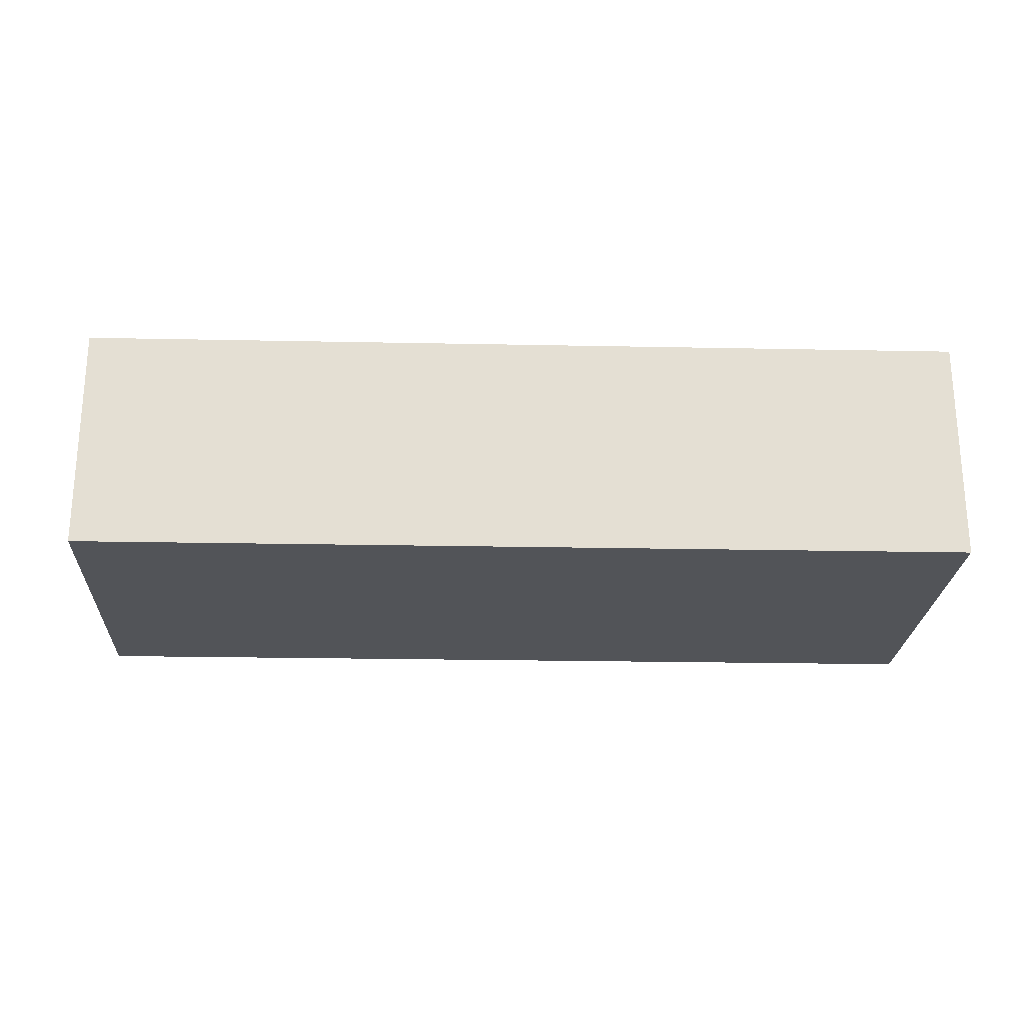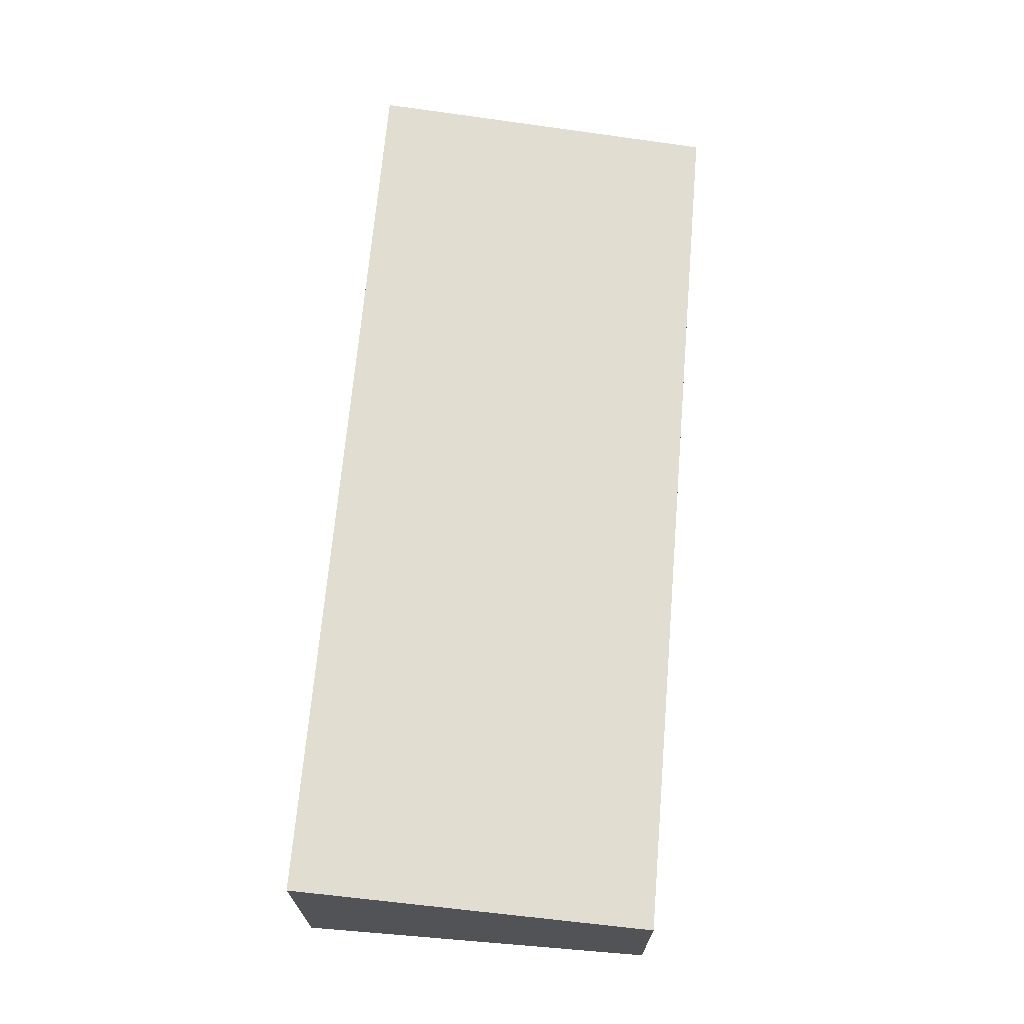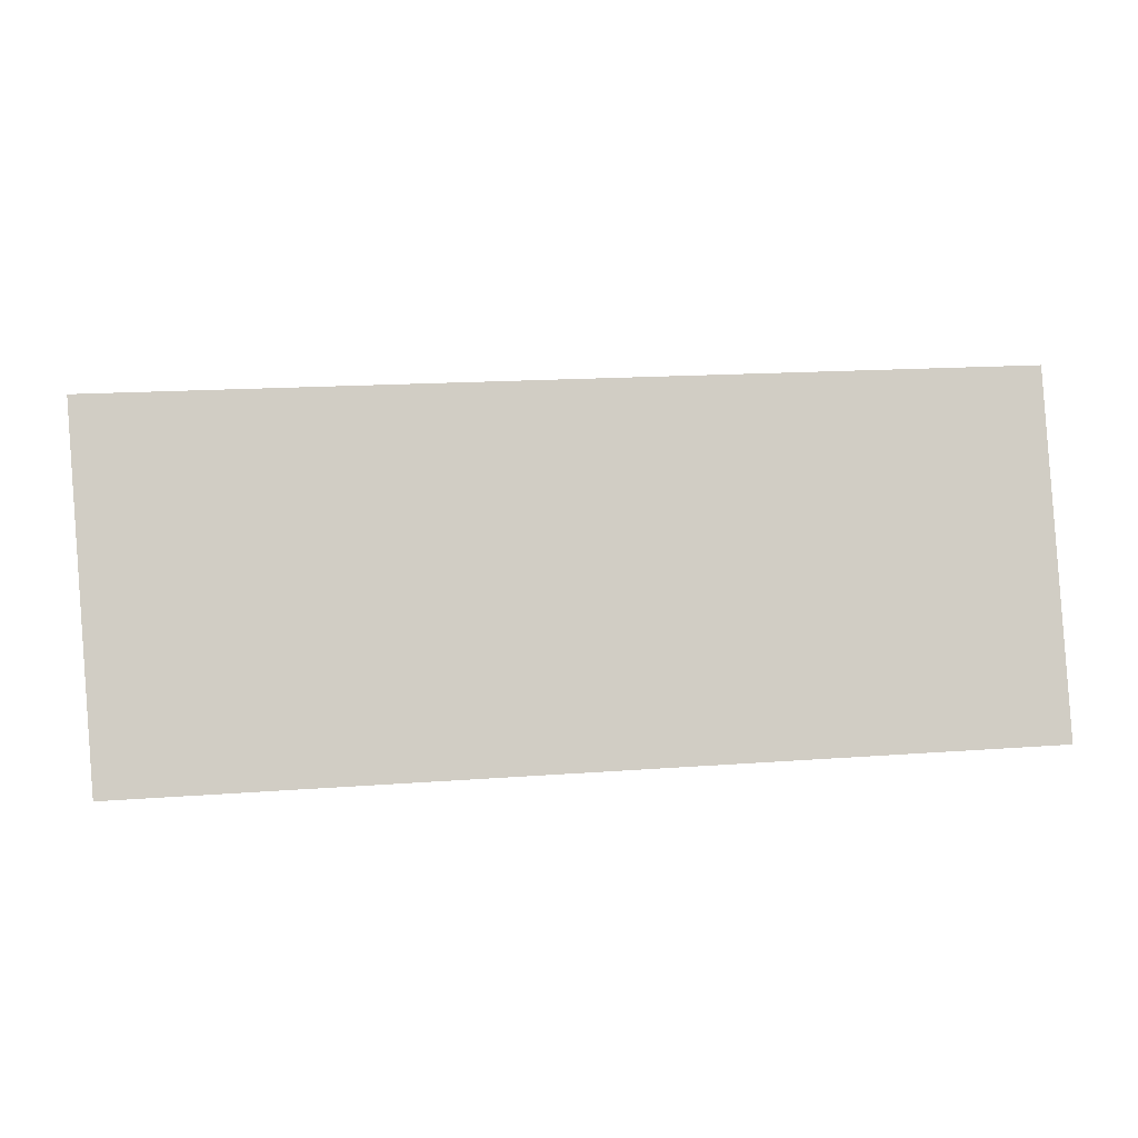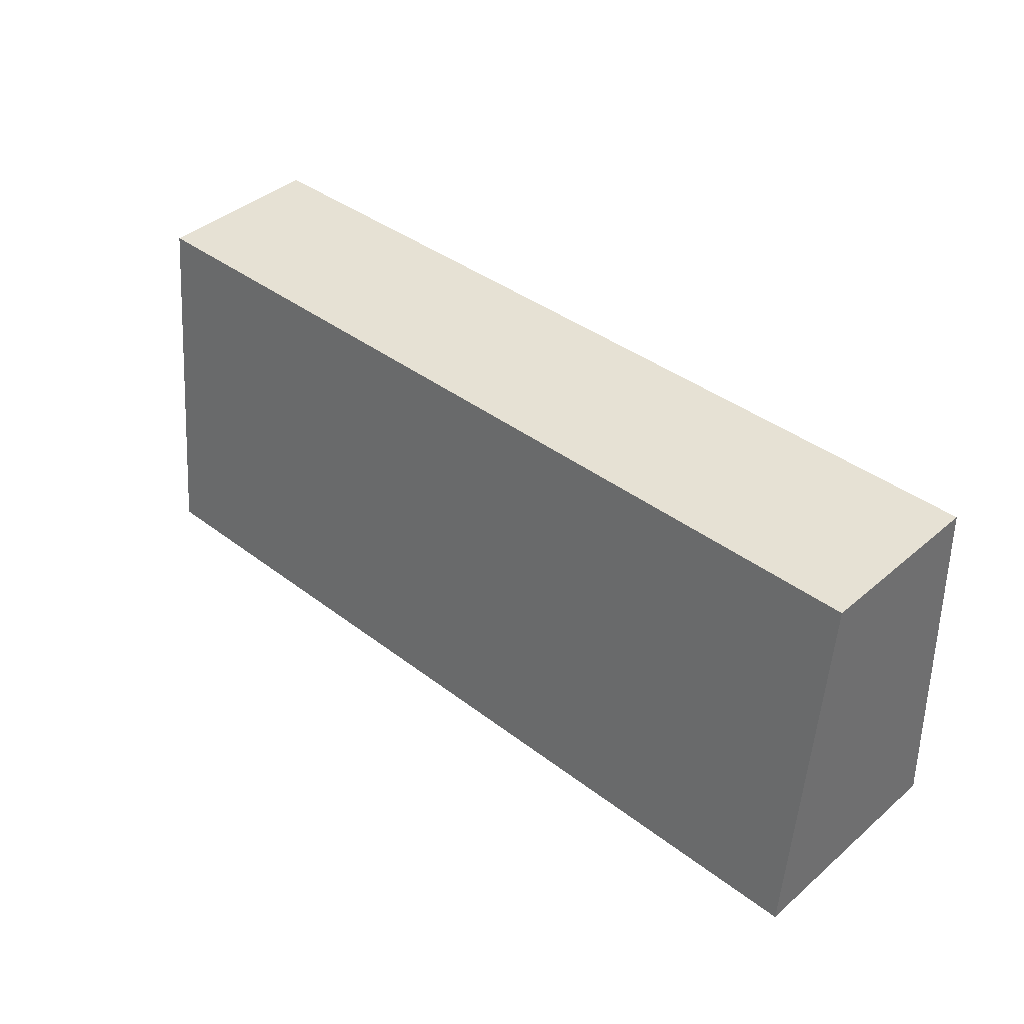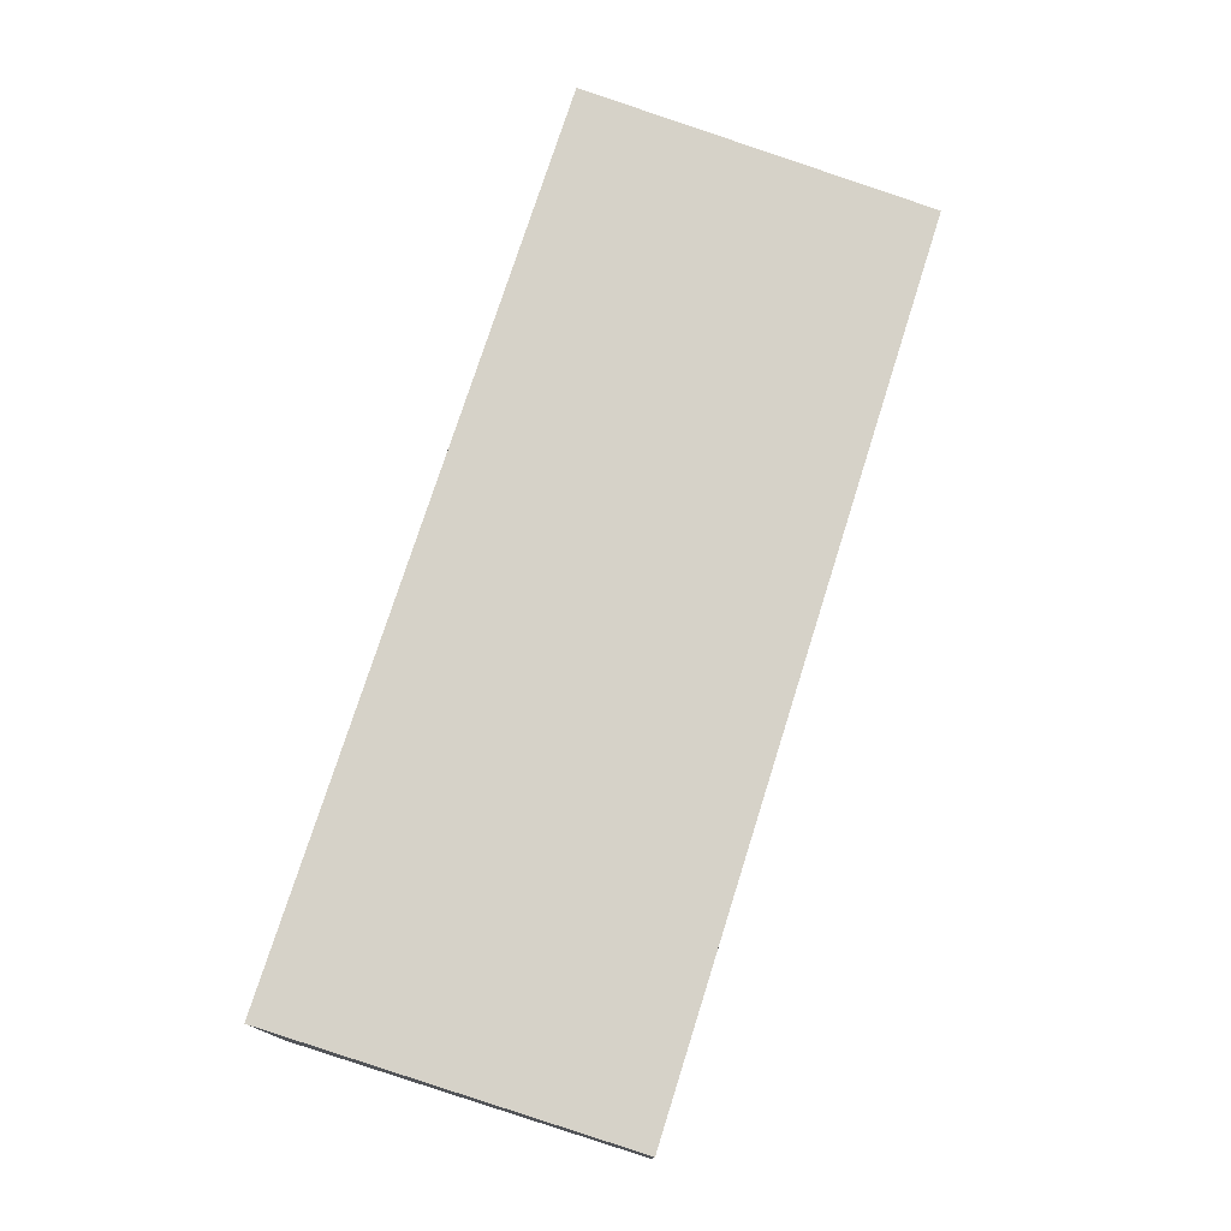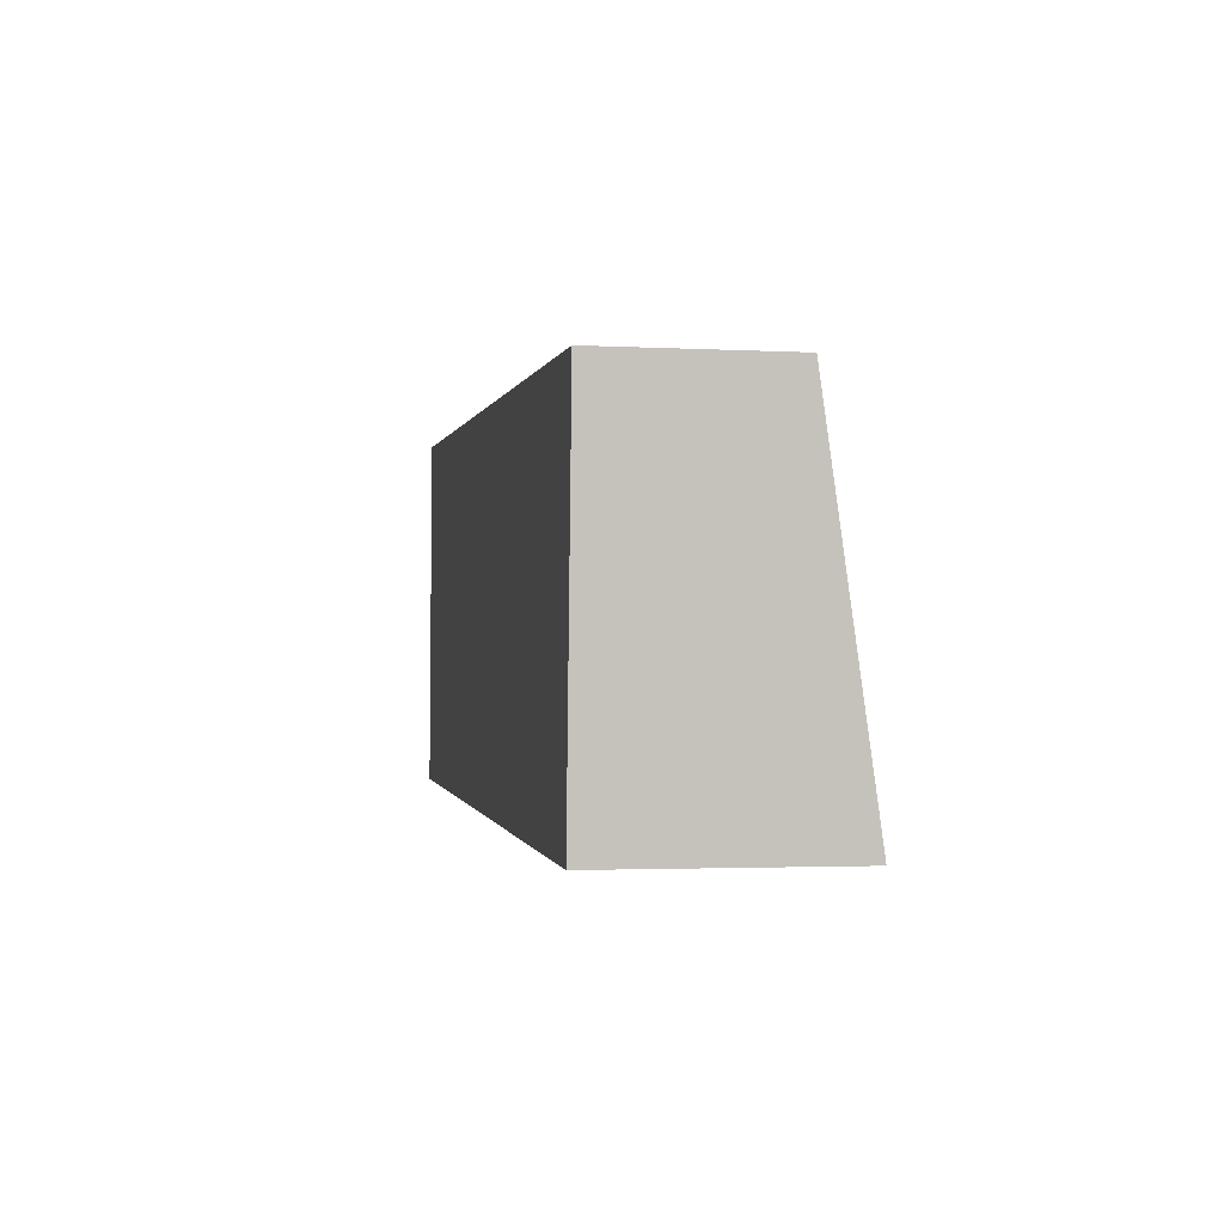
<metadata>
{"format":"obj","ext":"obj","renderer":"f3d","projection":"perspective","resolution":1024,"background":"white","views":[{"elev":-23.1,"azim":-179.9,"up":"+Y"},{"elev":68.1,"azim":-83.1,"up":"+Y"},{"elev":2.9,"azim":171.4,"up":"+Z"},{"elev":41.2,"azim":-135.9,"up":"+Z"},{"elev":75.3,"azim":-70.4,"up":"+Y"},{"elev":-2.3,"azim":79.4,"up":"+Z"}]}
</metadata>
<code>
v  14.89 3.775 -0.53
v  0.226 2.851 5.917
v  15.27 2.851 5.381
v  0 3.775 2.312e-16
v  0.024 3.677 0.63
v  0.226 -3.623e-16 5.917
v  15.27 -3.295e-16 5.381
v  14.89 3.245e-17 -0.53
v  0 0 0
v  0.024 -3.858e-17 0.63
g defaultobject
f 1 2 3
f 2 1 4
f 2 4 5
f 6 3 2
f 3 6 7
f 3 8 1
f 8 3 7
f 8 4 1
f 4 8 9
f 9 5 4
f 5 9 2
f 2 9 6
f 6 9 10
f 6 8 7
f 8 6 10
f 8 10 9

</code>
